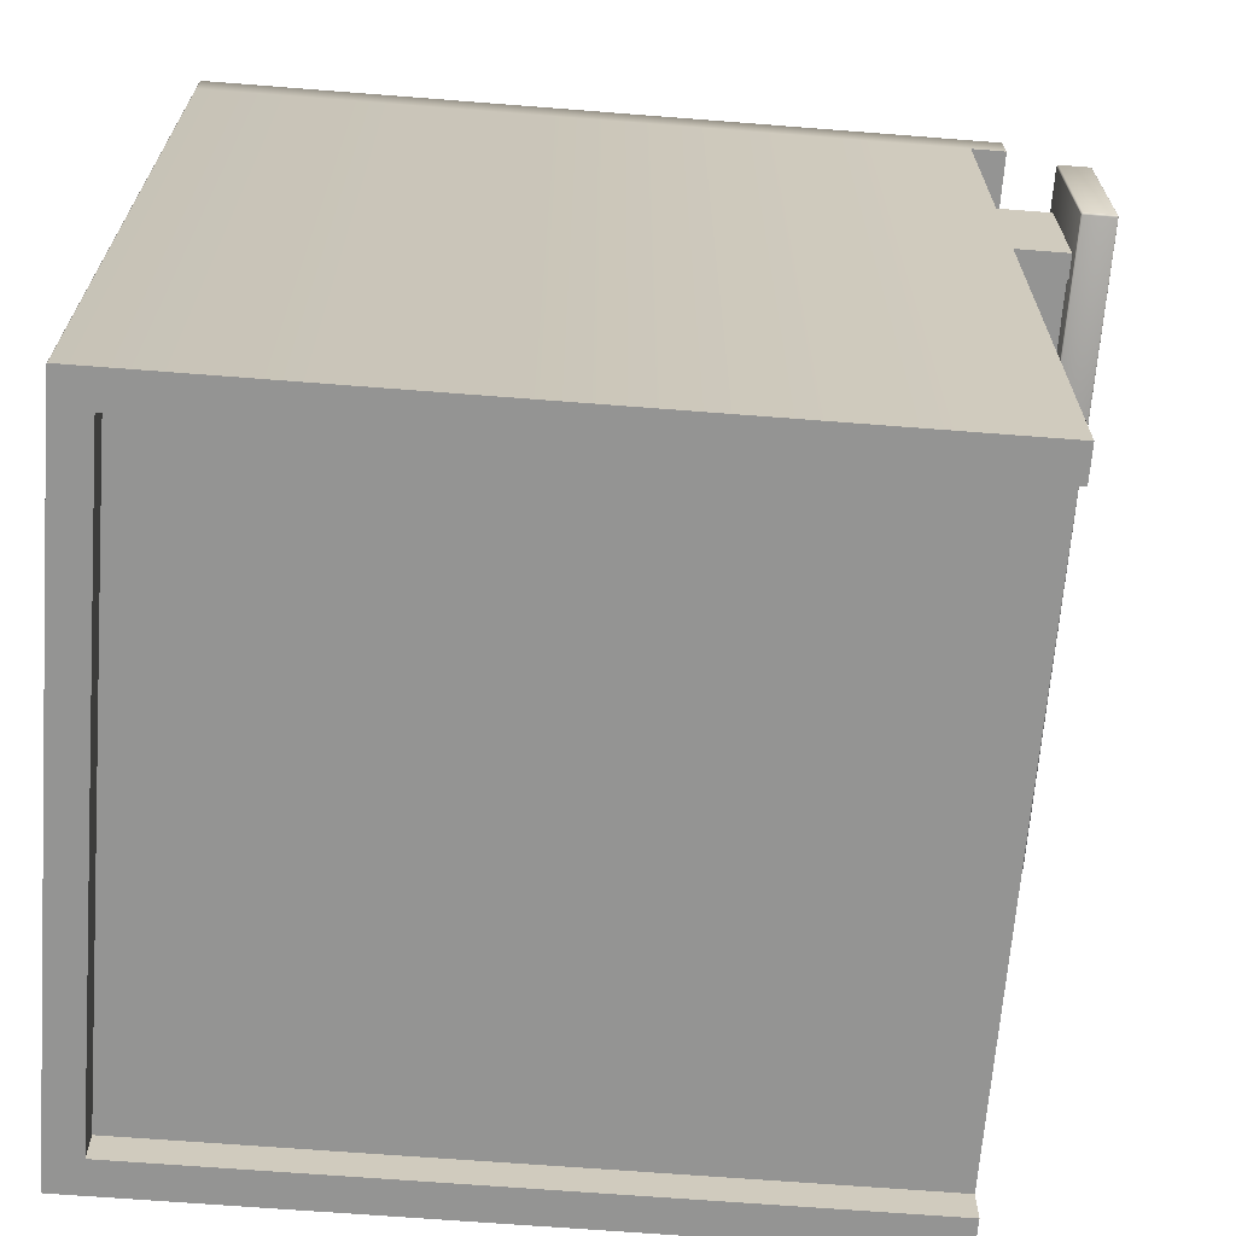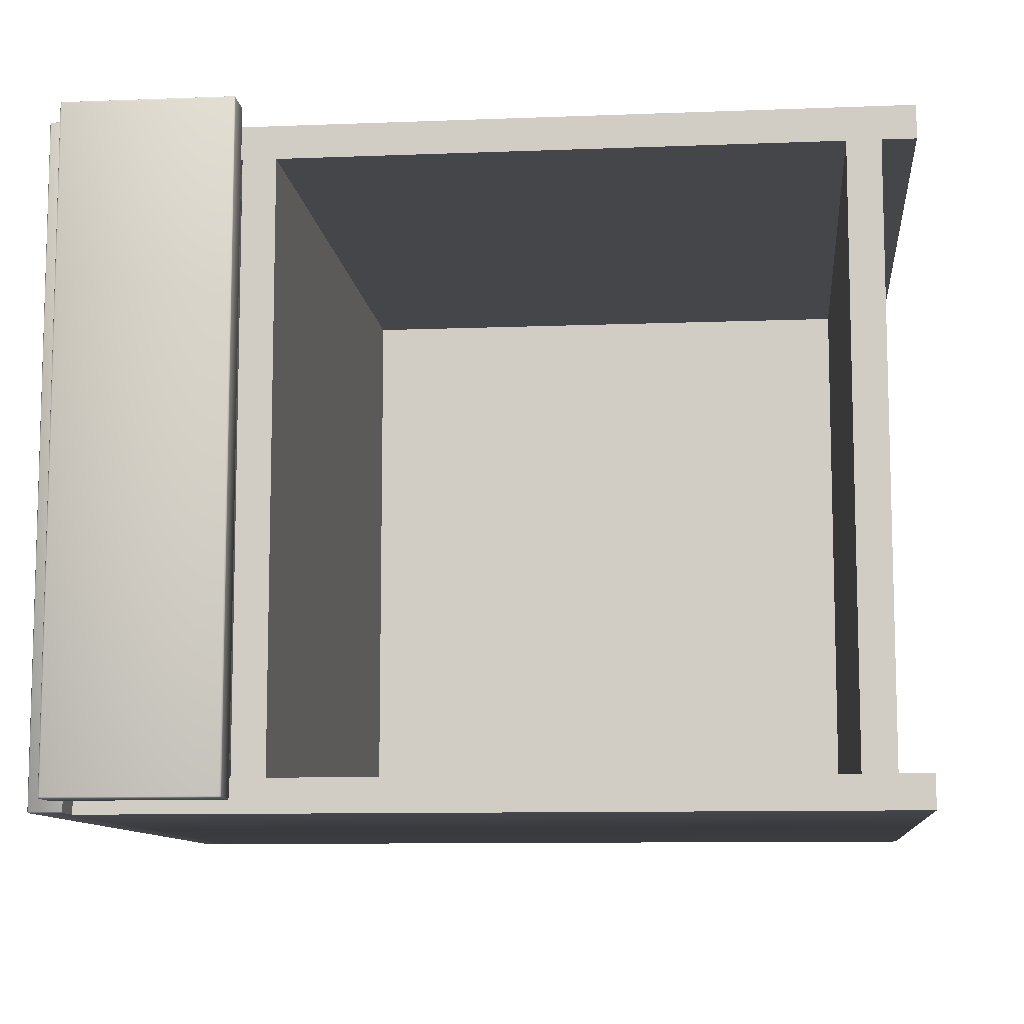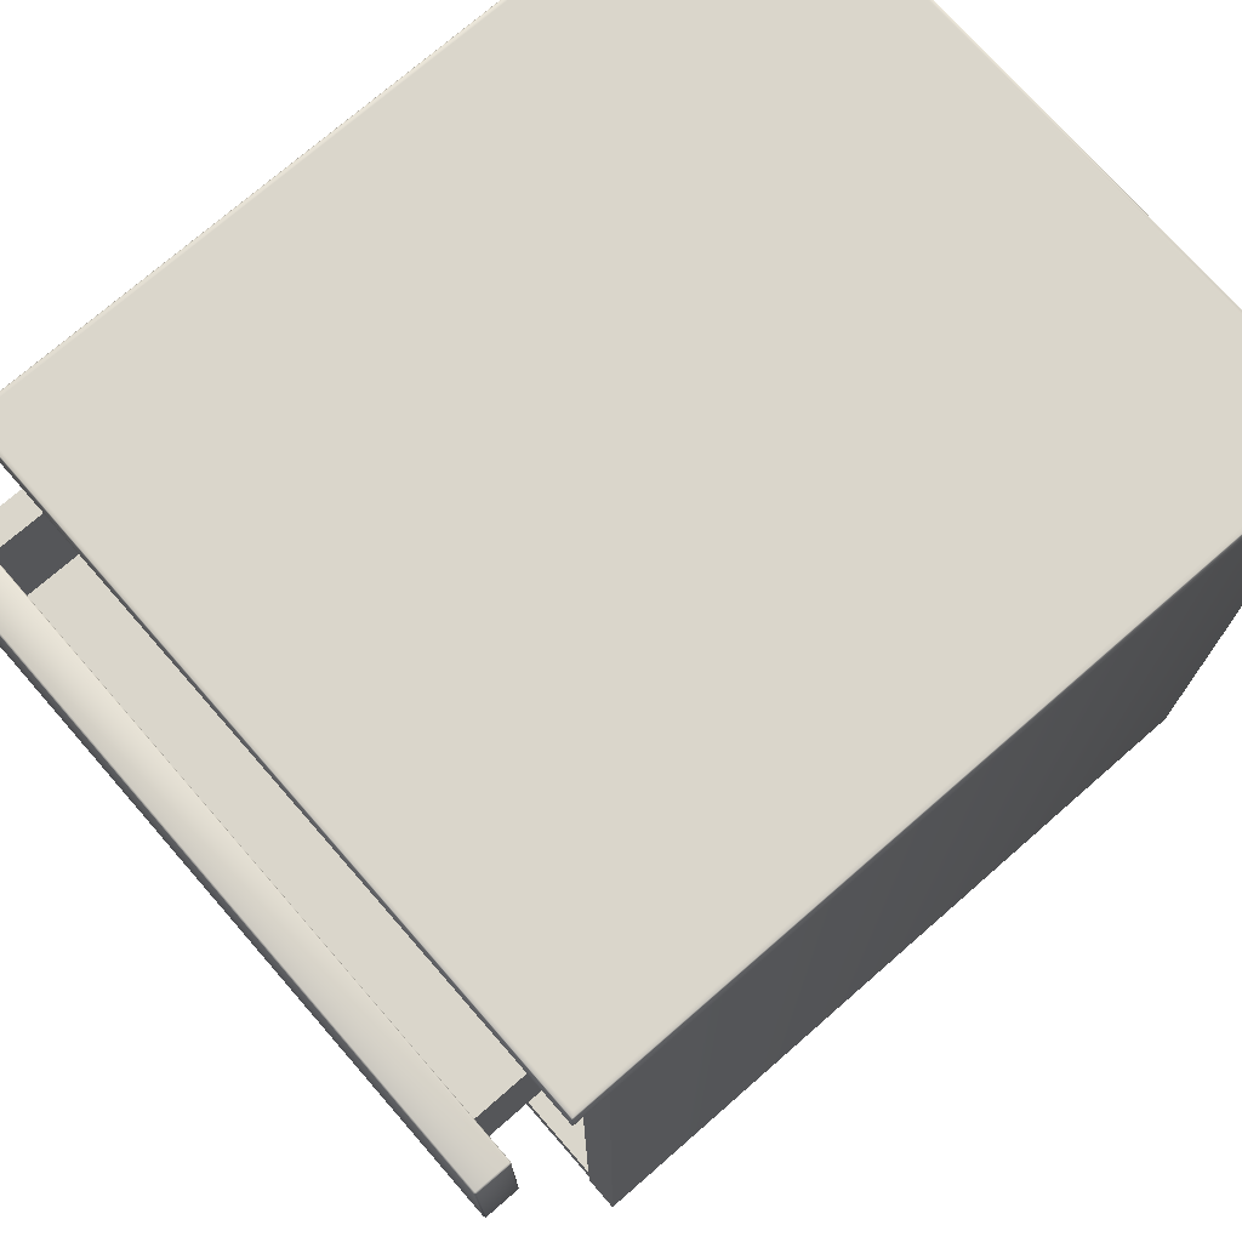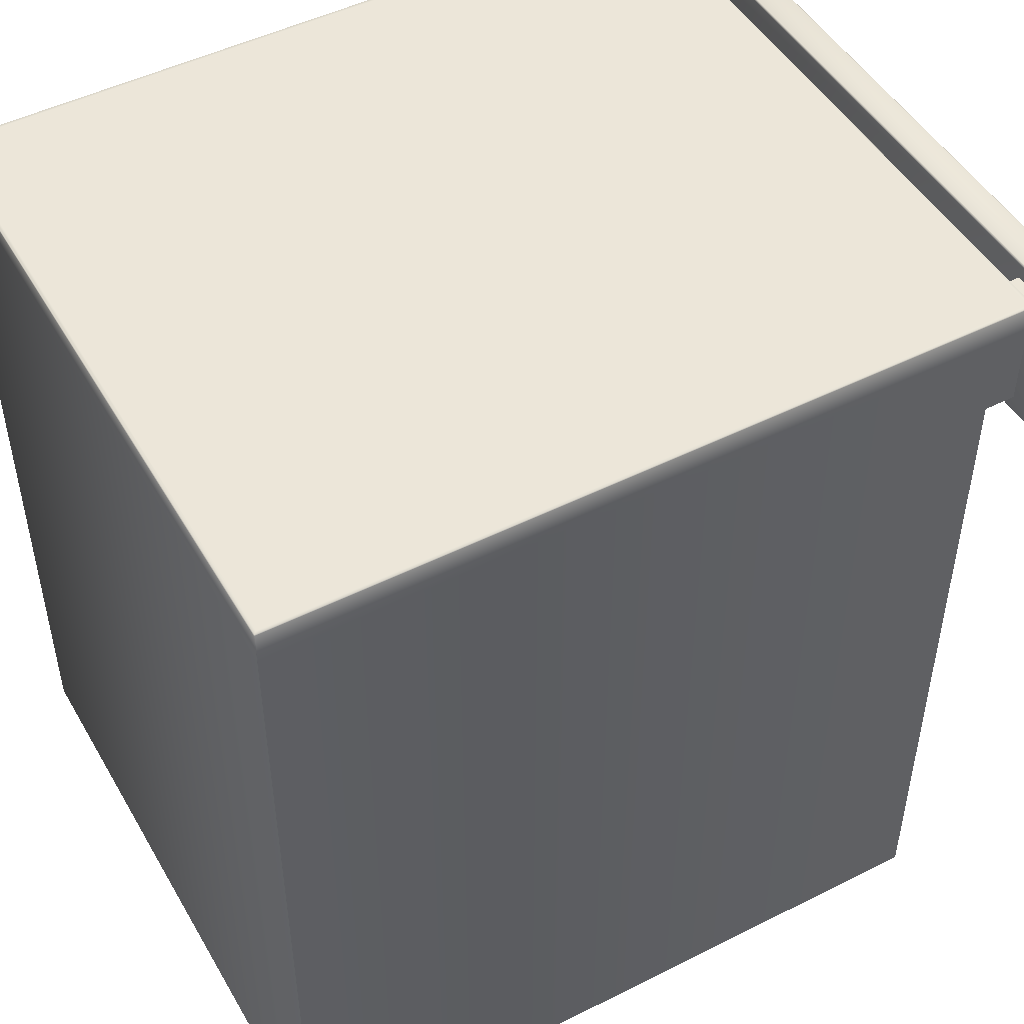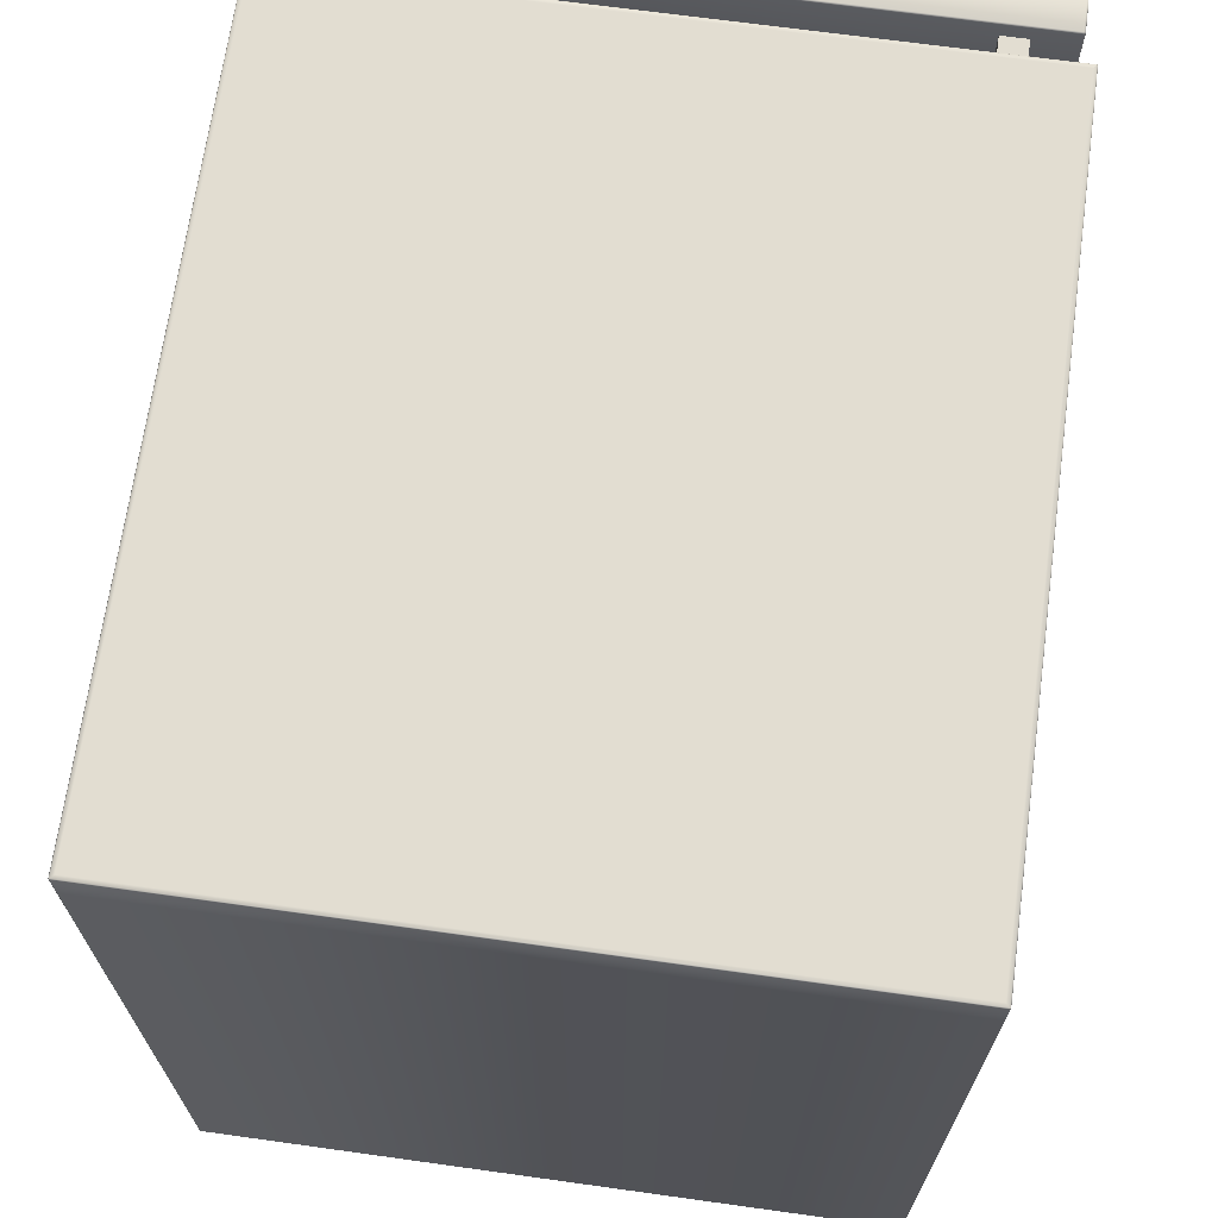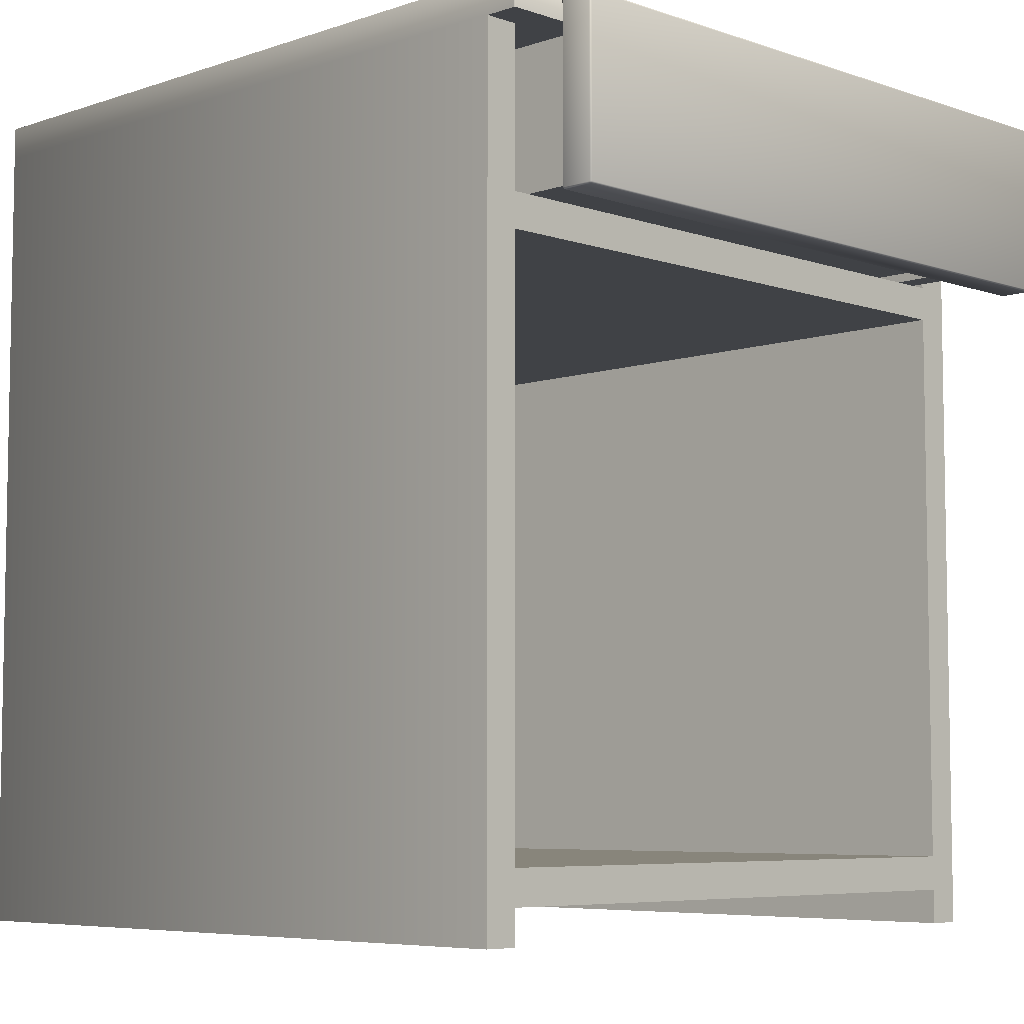
<metadata>
{"format":"obj","ext":"obj","renderer":"f3d","projection":"perspective","resolution":1024,"background":"white","views":[{"elev":-67.0,"azim":175.5,"up":"+Y"},{"elev":-9.9,"azim":-84.2,"up":"+Z"},{"elev":73.8,"azim":-41.1,"up":"+Y"},{"elev":48.7,"azim":150.8,"up":"+Y"},{"elev":68.4,"azim":97.9,"up":"+Y"},{"elev":-6.4,"azim":-135.2,"up":"+Y"}]}
</metadata>
<code>
g default
v 346.3 50 286.9
v 303.3 50 286.9
v 303.3 50 284.9
v 346.3 50 286.9
v 344.3 50 284.9
v 346.3 2 286.9
v 303.3 2 286.9
v 303.3 2 284.9
v 346.3 2 286.9
v 344.3 2 284.9
v 303.3 41 284.9
v 344.3 41 284.9
v 303.3 41 286.9
v 346.3 41 286.9
v 303.3 39 284.9
v 346.3 41 286.9
v 344.3 39 284.9
v 301.3 51.95 286.9
v 301.3 50 286.9
v 346.3 51.95 286.9
v 301.3 51.95 286.9
v 301.3 50 286.9
v 301.3 52 286.9
v 346.3 51.95 286.9
v 346.3 52 286.9
v 301.3 50.05 286.9
v 346.3 50.05 286.9
v 301.3 50.05 286.9
v 346.3 50.05 286.9
v 303.3 51.95 286.9
v 303.3 50.05 286.9
v 303.3 52 286.9
v 301.4 50 286.9
v 301.4 50 286.8
v 301.4 51.95 286.9
v 301.4 52 286.9
v 301.4 50.05 286.9
v 301.4 50 286.8
v 346.3 4 286.9
v 303.3 4 286.9
v 303.3 6 284.9
v 346.3 4 286.9
v 344.3 6 284.9
v 303.3 4 284.9
v 344.3 4 284.9
v 346.3 50 246.9
v 303.3 50 246.9
v 303.3 50 248.9
v 346.3 50 246.9
v 344.3 50 248.9
v 346.3 2 246.9
v 303.3 2 246.9
v 303.3 2 248.9
v 346.3 2 246.9
v 344.3 2 248.9
v 303.3 41 248.9
v 344.3 41 248.9
v 303.3 41 246.9
v 346.3 41 246.9
v 303.3 39 248.9
v 346.3 41 246.9
v 344.3 39 248.9
v 301.3 51.95 246.9
v 301.3 50 246.9
v 346.3 51.95 246.9
v 301.3 51.95 246.9
v 301.3 50 246.9
v 301.3 52 246.9
v 346.3 51.95 246.9
v 346.3 52 246.9
v 301.3 50.05 246.9
v 346.3 50.05 246.9
v 301.3 50.05 246.9
v 346.3 50.05 246.9
v 303.3 51.95 246.9
v 303.3 50.05 246.9
v 303.3 52 246.9
v 301.4 50 246.9
v 301.4 50 247
v 301.4 51.95 246.9
v 301.4 52 246.9
v 301.4 50.05 246.9
v 301.4 50 247
v 346.3 4 246.9
v 303.3 4 246.9
v 303.3 6 248.9
v 346.3 4 246.9
v 344.3 6 248.9
v 303.3 4 248.9
v 344.3 4 248.9
v 301.6 52 286.6
v 346.1 52 286.6
v 303.3 52 286.6
v 301.6 52 286.6
v 301.6 52 247.2
v 346.1 52 247.2
v 303.3 52 247.2
v 301.6 52 247.2
g table02
g default
v 298.5 41 283.9
v 338.5 41 283.9
v 337 42 282.4
v 298.5 42 282.4
v 338.5 41 282.4
v 298.5 41 282.4
v 337 41 282.4
v 298.5 49 283.9
v 338.5 49 283.9
v 337 49 282.4
v 338.5 49 282.4
v 298.5 49 282.4
v 298.5 41.5 282.4
v 337 41.5 282.4
v 298.5 41 249.9
v 338.5 41 249.9
v 337 42 251.4
v 298.5 42 251.4
v 338.5 41 251.4
v 298.5 41 251.4
v 337 41 251.4
v 298.5 49 249.9
v 338.5 49 249.9
v 337 49 251.4
v 338.5 49 251.4
v 298.5 49 251.4
v 298.5 41.5 251.4
v 337 41.5 251.4
v 298.4 50 247.5
v 298.4 50 286.3
v 296.6 50 247.5
v 296.6 50 286.3
v 296.5 49.9 247.5
v 296.5 49.9 286.3
v 296.5 40.1 247.5
v 296.5 40.1 286.3
v 296.6 40 247.5
v 296.6 40 286.3
v 298.4 40 247.5
v 298.4 40 286.3
v 298.5 40.1 247.5
v 298.5 40.1 286.3
v 298.5 49.9 247.5
v 298.5 49.9 286.3
v 298.4 49.9 286.4
v 298.4 40.1 286.4
v 296.6 49.9 286.4
v 296.6 40.1 286.4
v 298.4 40.1 247.4
v 298.4 49.9 247.4
v 296.6 40.1 247.4
v 296.6 49.9 247.4
v 296.5 49.97 247.5
v 296.5 49.97 286.3
v 296.5 40.03 247.5
v 296.5 40.03 286.3
v 298.4 49.97 247.5
v 298.4 49.97 286.3
v 298.4 40.03 247.5
v 298.4 40.03 286.3
v 298.4 49.97 286.4
v 296.6 49.97 286.4
v 298.4 40.03 286.4
v 296.6 40.03 286.4
v 298.4 49.97 247.4
v 296.6 49.97 247.4
v 298.4 40.03 247.4
v 296.6 40.03 247.4
v 296.5 40.1 286.4
v 296.5 49.9 286.4
v 298.4 40.1 286.4
v 298.4 49.9 286.4
v 296.5 40.1 247.4
v 296.5 49.9 247.4
v 298.4 40.1 247.4
v 298.4 49.9 247.4
g table02_drawer
f 9 7 8 10
f 14 4 2 13
f 2 3 11 13
f 16 1 4 14
f 3 5 12 11
f 9 10 6
f 28 22 19 26
f 18 21 28 26
f 29 4 1 27
f 20 24 29 27
f 25 24 20
f 31 29 24 30
f 24 25 32 30
f 2 4 29 31
f 23 21 18
f 35 18 26 37
f 31 30 35 37
f 36 23 18 35
f 30 32 36 35
f 37 26 19 33
f 2 31 37 33
f 33 19 38
f 3 2 33 38
f 34 3 38
f 19 22 34 38
f 14 13 40 42
f 13 15 41 40
f 16 14 42 39
f 15 17 43 41
f 40 7 9 42
f 44 8 7 40
f 42 9 6 39
f 45 10 8 44
f 41 44 40
f 11 15 13
f 55 53 52 54
f 58 47 49 59
f 58 56 48 47
f 59 49 46 61
f 56 57 50 48
f 51 55 54
f 71 64 67 73
f 71 73 66 63
f 72 46 49 74
f 72 74 69 65
f 65 69 70
f 75 69 74 76
f 75 77 70 69
f 76 74 49 47
f 63 66 68
f 82 71 63 80
f 82 80 75 76
f 80 63 68 81
f 80 81 77 75
f 78 64 71 82
f 78 82 76 47
f 83 64 78
f 83 78 47 48
f 83 48 79
f 83 79 67 64
f 87 85 58 59
f 85 86 60 58
f 84 87 59 61
f 86 88 62 60
f 87 54 52 85
f 85 52 53 89
f 84 51 54 87
f 89 53 55 90
f 85 89 86
f 58 60 56
f 55 51 6 10
f 50 57 12 5
f 61 46 1 16
f 60 62 17 15
f 57 56 11 12
f 56 60 15 11
f 68 66 21 23
f 65 70 25 20
f 48 50 5 3
f 73 67 22 28
f 66 73 28 21
f 46 72 27 1
f 72 65 20 27
f 67 79 34 22
f 79 48 3 34
f 62 88 43 17
f 84 61 16 39
f 90 55 10 45
f 51 84 39 6
f 89 90 45 44
f 88 86 41 43
f 86 89 44 41
f 32 25 92 93
f 70 77 97 96
f 25 70 96 92
f 96 97 93 92
f 23 36 94 91
f 68 23 91 95
f 81 68 95 98
f 98 95 91 94
f 36 32 93 94
f 77 81 98 97
f 97 98 94 93
f 105 100 99 104
f 101 102 110 108
f 110 106 107 108
f 105 104 111 112
f 105 103 100
f 109 108 107
f 107 106 99 100
f 109 107 100 103
f 118 113 114 119
f 122 124 116 115
f 122 121 120 124
f 126 125 118 119
f 114 117 119
f 121 122 123
f 114 113 120 121
f 117 114 121 123
f 115 116 102 101
f 119 117 103 105
f 122 115 101 108
f 123 122 108 109
f 126 119 105 112
f 125 126 112 111
f 117 123 109 103
f 129 130 128 127
f 133 134 132 131
f 137 138 136 135
f 141 142 140 139
f 145 146 144 143
f 149 150 148 147
f 151 152 130 129
f 131 132 152 151
f 135 136 154 153
f 153 154 134 133
f 127 128 156 155
f 155 156 142 141
f 157 158 138 137
f 139 140 158 157
f 160 159 128 130
f 145 143 159 160
f 161 162 136 138
f 144 146 162 161
f 163 164 129 127
f 148 150 164 163
f 166 165 137 135
f 149 147 165 166
f 167 168 132 134
f 146 145 168 167
f 170 169 140 142
f 143 144 169 170
f 172 171 133 131
f 150 149 171 172
f 173 174 141 139
f 147 148 174 173
f 152 160 130
f 168 145 160
f 160 152 168
f 132 168 152
f 129 164 151
f 164 150 172
f 172 151 164
f 151 172 131
f 136 162 154
f 162 146 167
f 167 154 162
f 154 167 134
f 128 159 156
f 159 143 170
f 170 156 159
f 156 170 142
f 153 166 135
f 171 149 166
f 166 153 171
f 133 171 153
f 158 161 138
f 169 144 161
f 161 158 169
f 140 169 158
f 155 163 127
f 174 148 163
f 163 155 174
f 141 174 155
f 137 165 157
f 165 147 173
f 173 157 165
f 157 173 139

</code>
